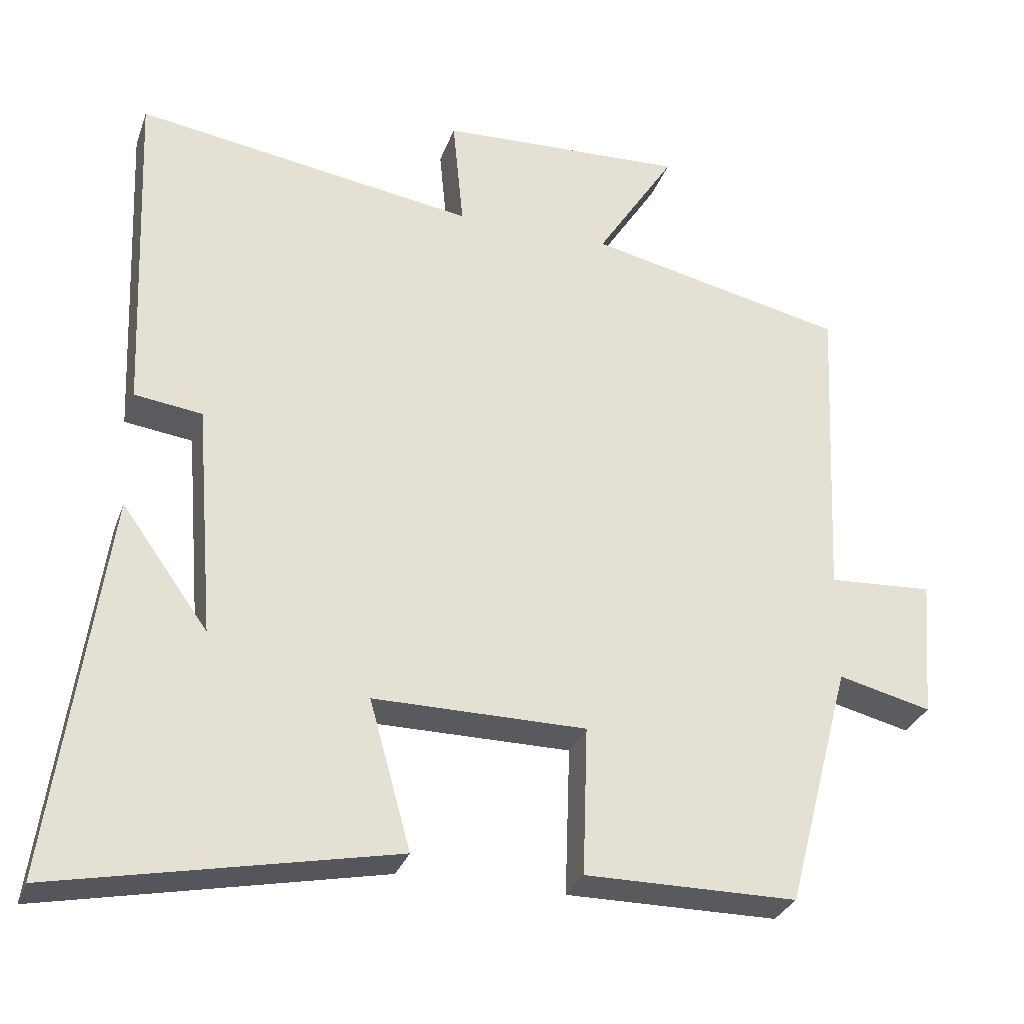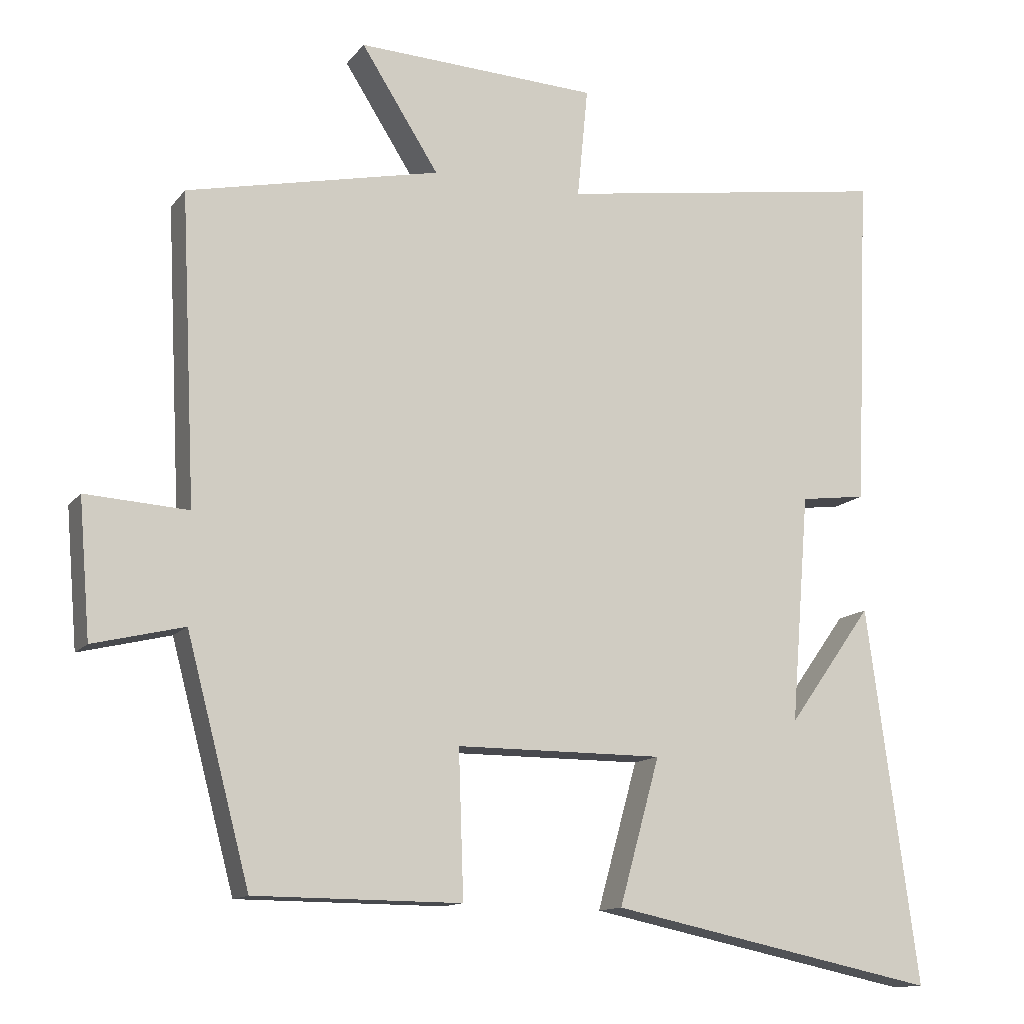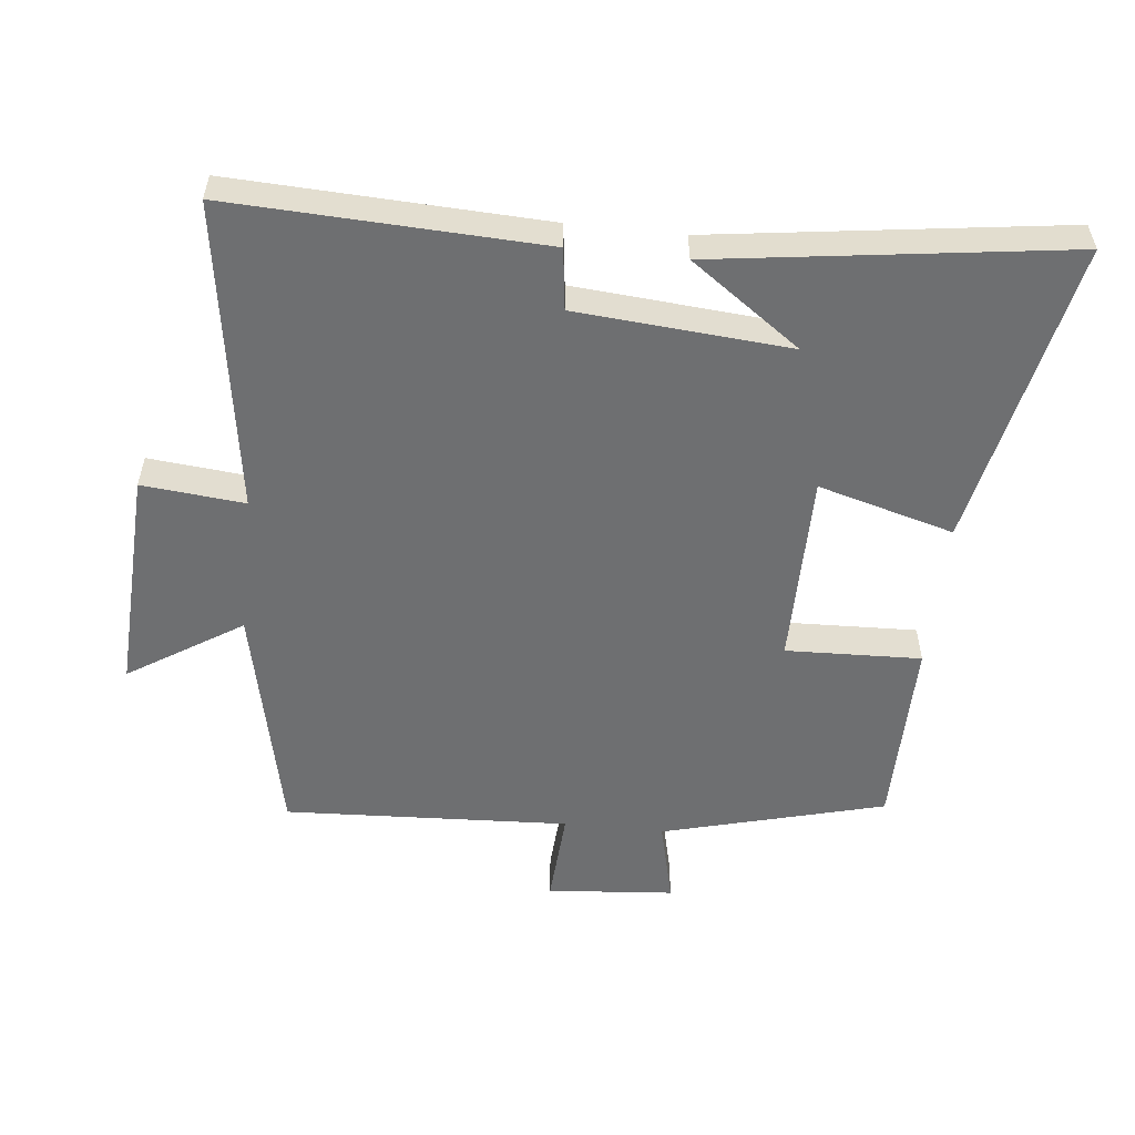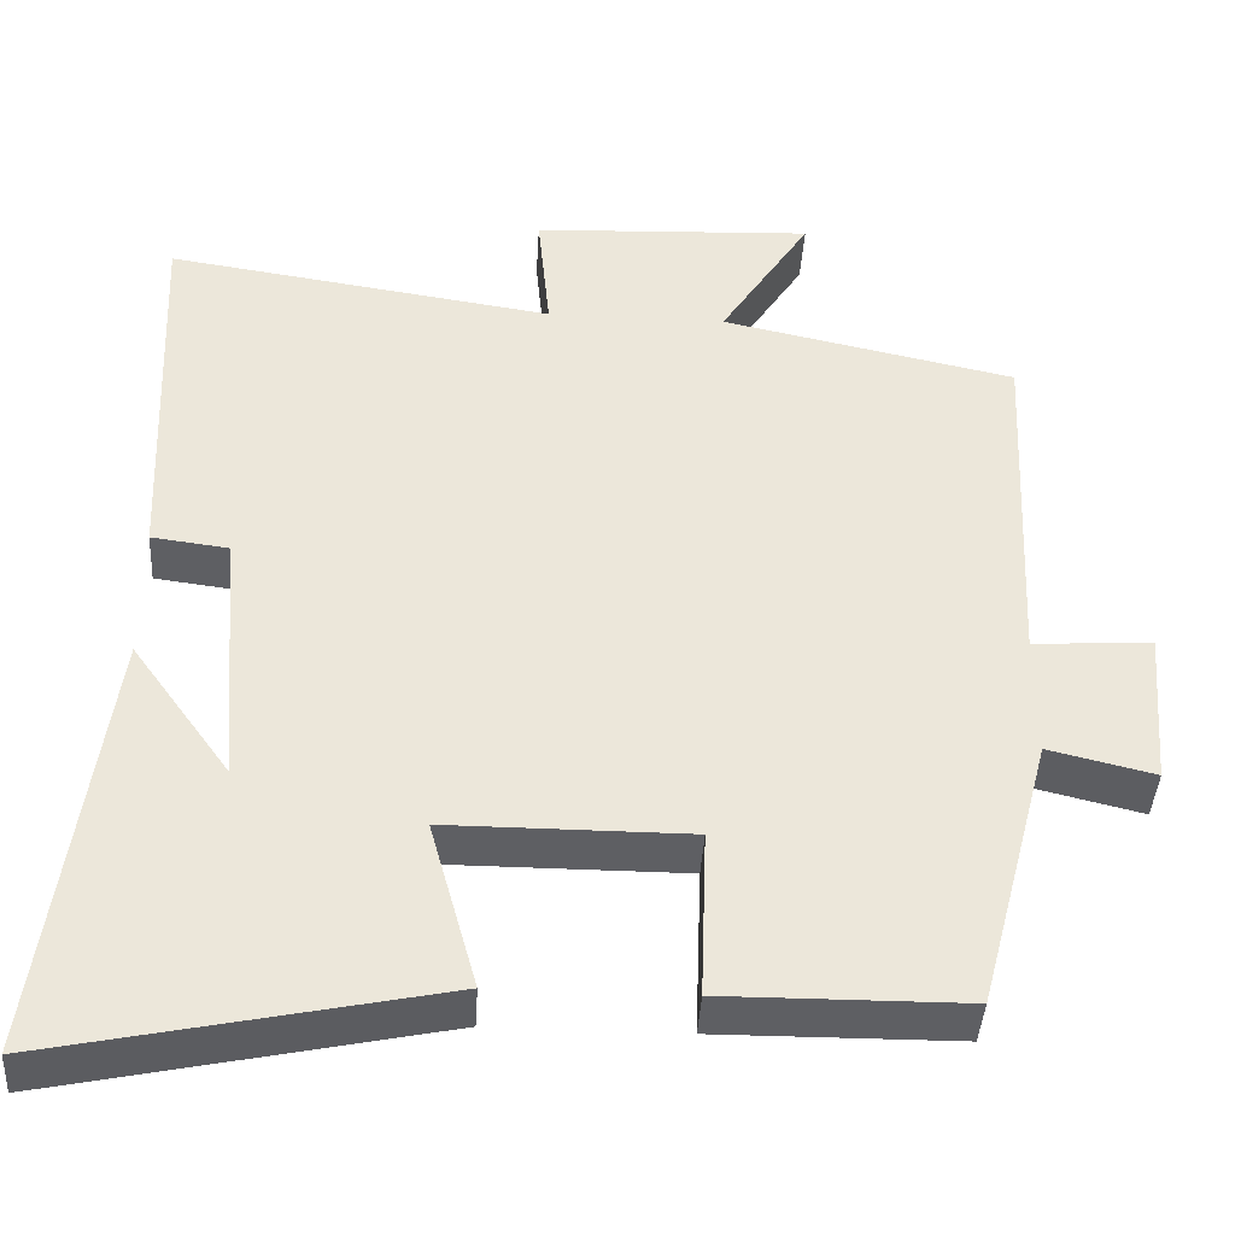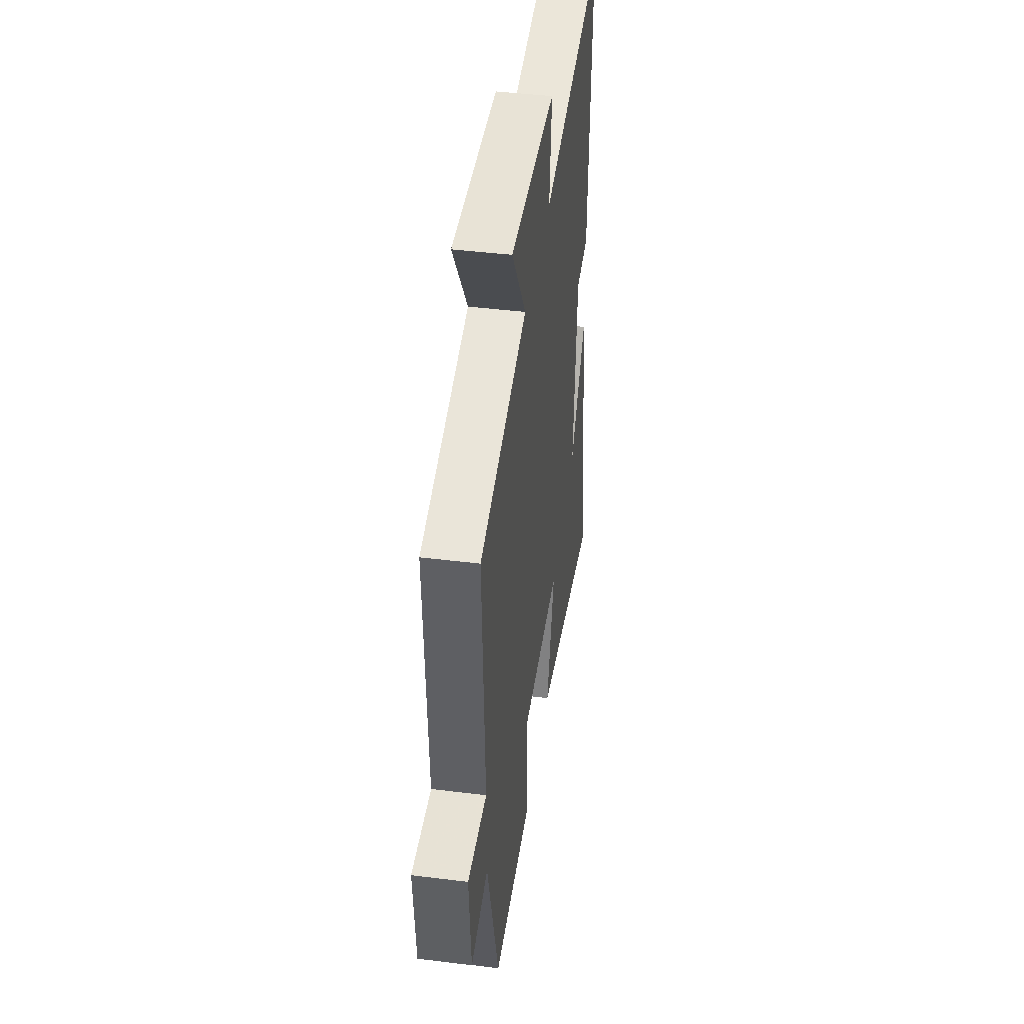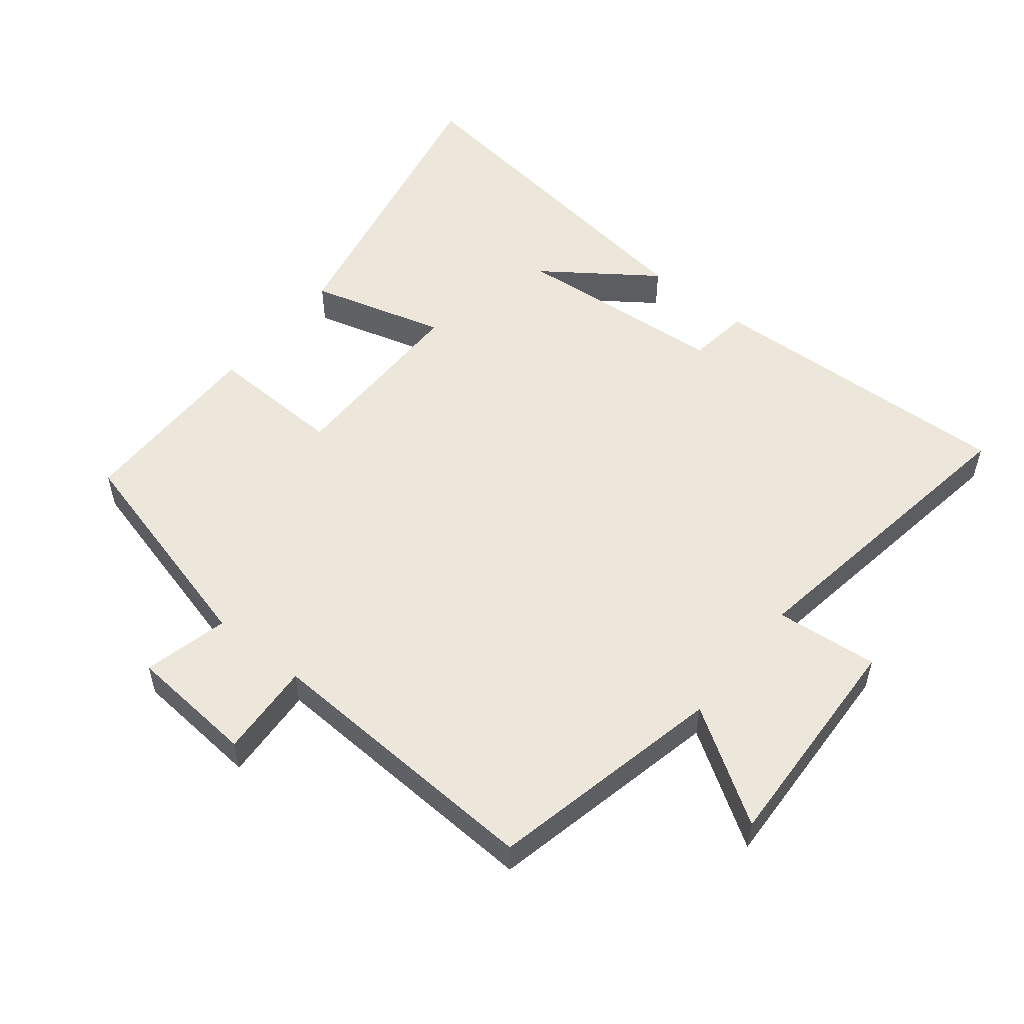
<metadata>
{"format":"obj","ext":"obj","renderer":"f3d","projection":"perspective","resolution":1024,"background":"white","views":[{"elev":-30.6,"azim":162.1,"up":"+Z"},{"elev":-12.7,"azim":-23.1,"up":"+Z"},{"elev":-54.6,"azim":83.9,"up":"+Y"},{"elev":-41.3,"azim":176.6,"up":"+Z"},{"elev":43.9,"azim":-81.7,"up":"+Z"},{"elev":53.7,"azim":-51.2,"up":"+Y"}]}
</metadata>
<code>
v -0.521 0.07 0.423
v -0.165 0.07 0.5
v -0.274 0.07 0.671
v 0.066 0.07 0.655
v 0.051 0.07 0.5
v 0.52 0.07 0.571
v 0.5 0.07 0.1
v 0.407 0.07 0.088
v 0.381 0.07 -0.234
v 0.5 0.07 -0.068
v 0.572 0.07 -0.597
v 0.108 0.07 -0.5
v 0.165 0.07 -0.295
v -0.127 0.07 -0.295
v -0.12 0.07 -0.5
v -0.411 0.07 -0.498
v -0.5 0.07 -0.161
v -0.628 0.07 -0.192
v -0.644 0.07 0
v -0.5 0.07 -0.009
v -0.521 0 0.423
v -0.165 0 0.5
v -0.274 0 0.671
v 0.066 0 0.655
v 0.051 0 0.5
v 0.52 0 0.571
v 0.5 0 0.1
v 0.407 0 0.088
v 0.381 0 -0.234
v 0.5 0 -0.068
v 0.572 0 -0.597
v 0.108 0 -0.5
v 0.165 0 -0.295
v -0.127 0 -0.295
v -0.12 0 -0.5
v -0.411 0 -0.498
v -0.5 0 -0.161
v -0.628 0 -0.192
v -0.644 0 0
v -0.5 0 -0.009
f 17 18 19 20
f 16 17 20
f 15 16 20
f 14 15 20
f 20 1 2
f 14 20 2
f 13 14 2
f 11 12 13
f 11 13 2
f 9 10 11
f 9 11 2 3
f 8 9 3
f 5 6 7 8
f 5 8 3
f 3 4 5
f 40 39 38 37
f 40 37 36
f 40 36 35
f 40 35 34
f 22 21 40
f 22 40 34
f 22 34 33
f 33 32 31
f 22 33 31
f 31 30 29
f 23 22 31 29
f 23 29 28
f 28 27 26 25
f 23 28 25
f 25 24 23
f 1 21 22 2
f 2 22 23 3
f 3 23 24 4
f 4 24 25 5
f 5 25 26 6
f 6 26 27 7
f 7 27 28 8
f 8 28 29 9
f 9 29 30 10
f 10 30 31 11
f 11 31 32 12
f 12 32 33 13
f 13 33 34 14
f 14 34 35 15
f 15 35 36 16
f 16 36 37 17
f 17 37 38 18
f 18 38 39 19
f 19 39 40 20
f 20 40 21 1

</code>
